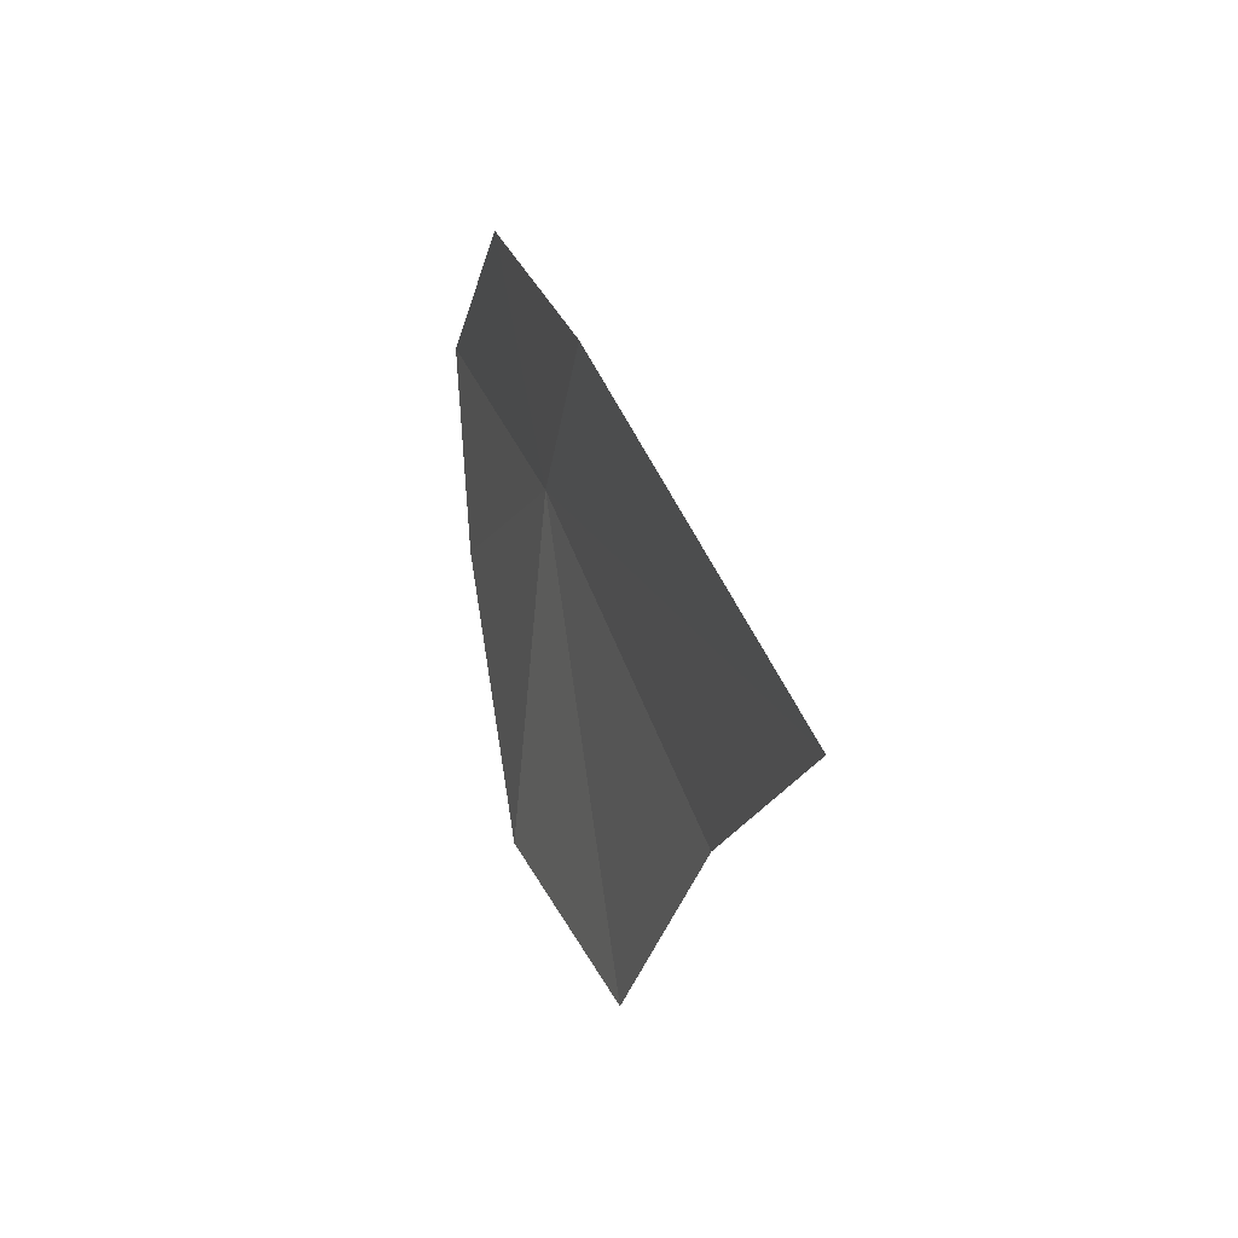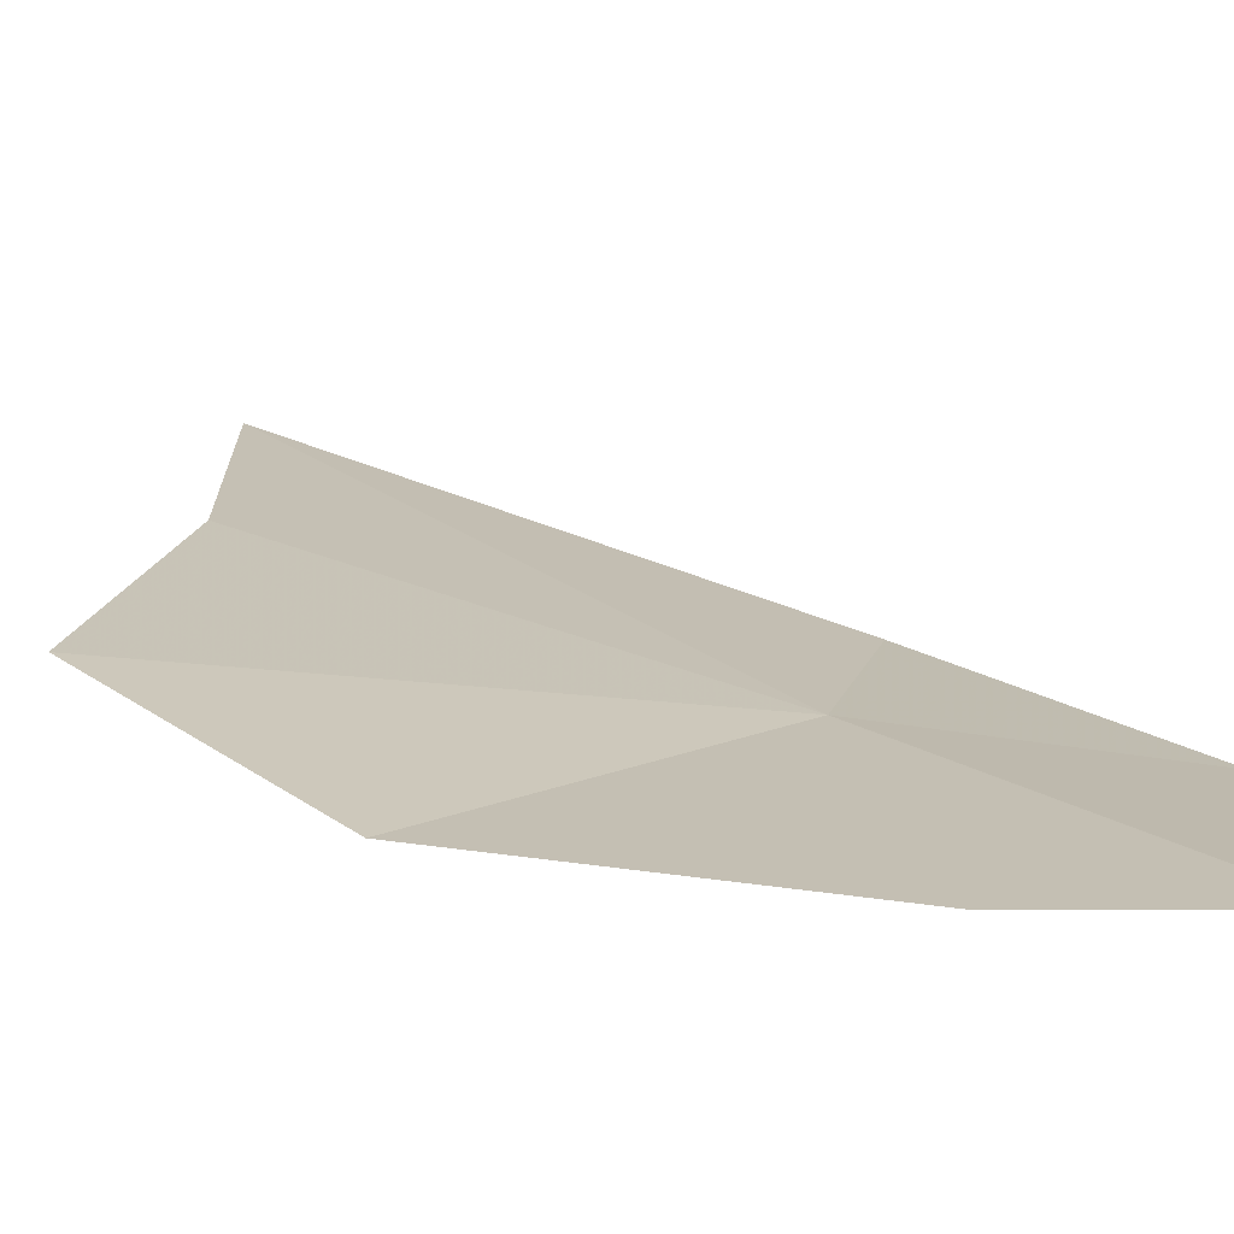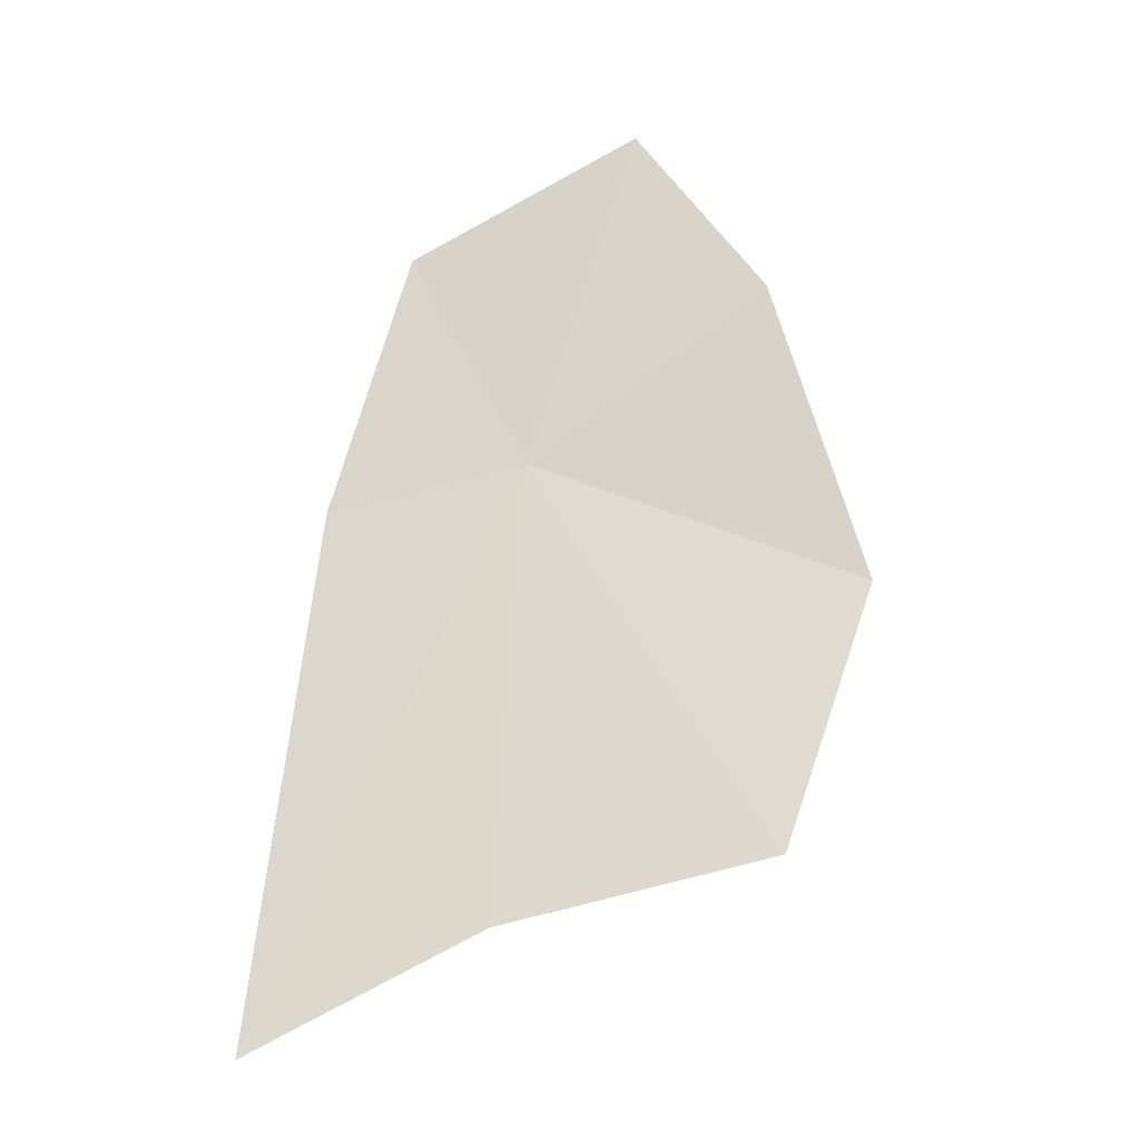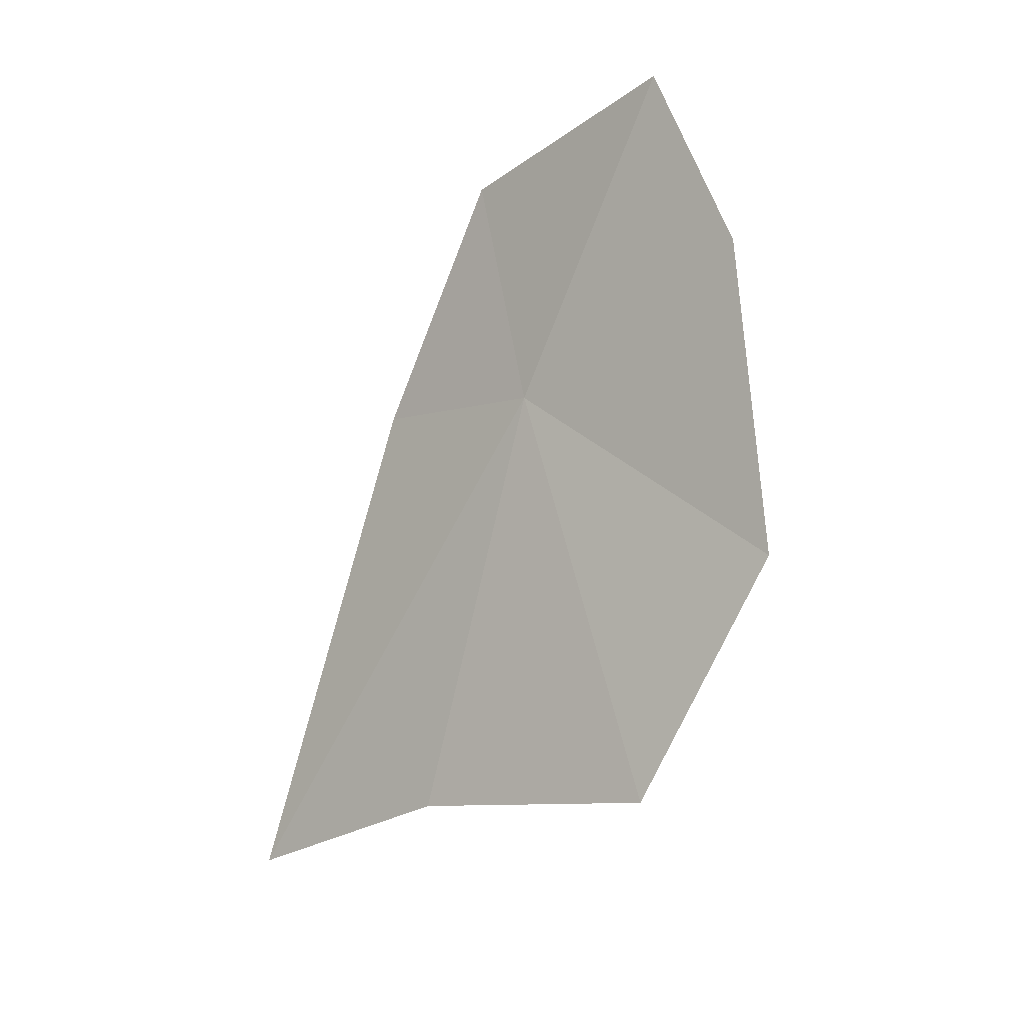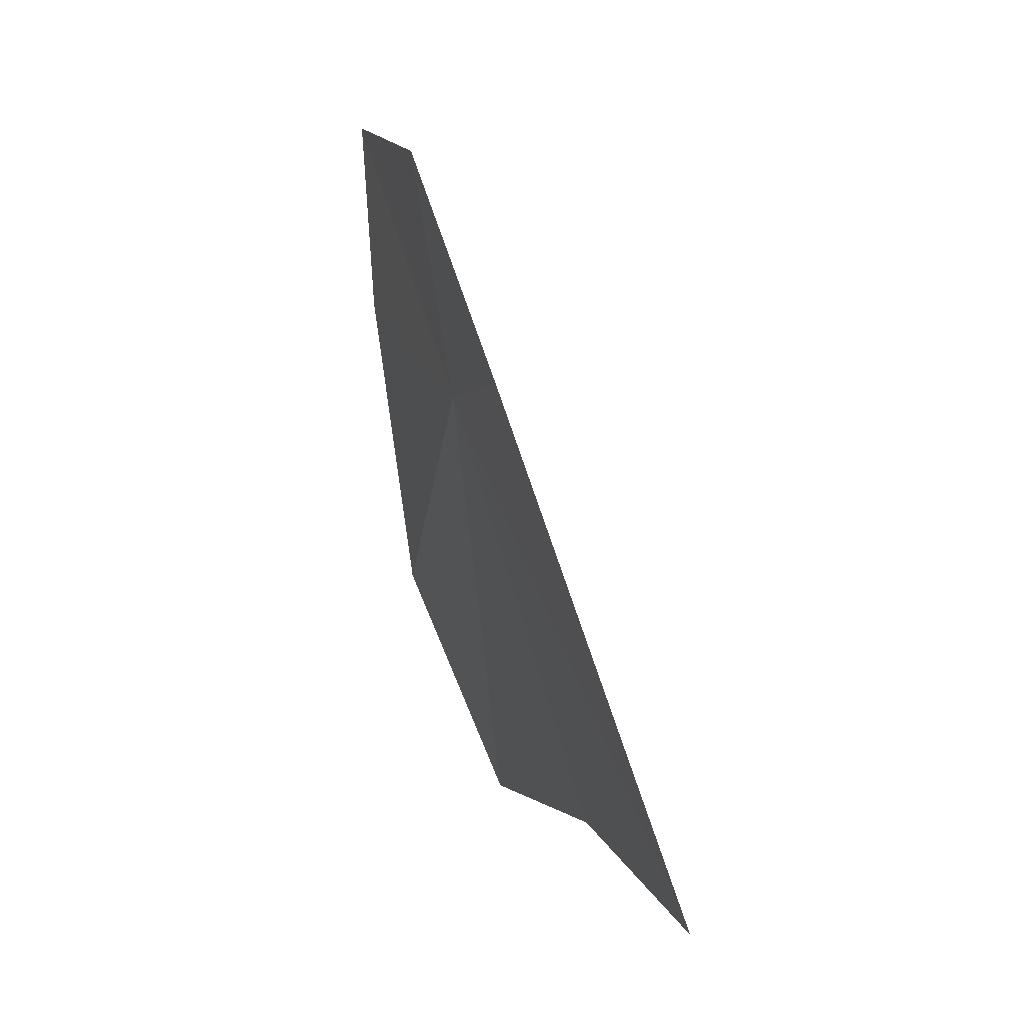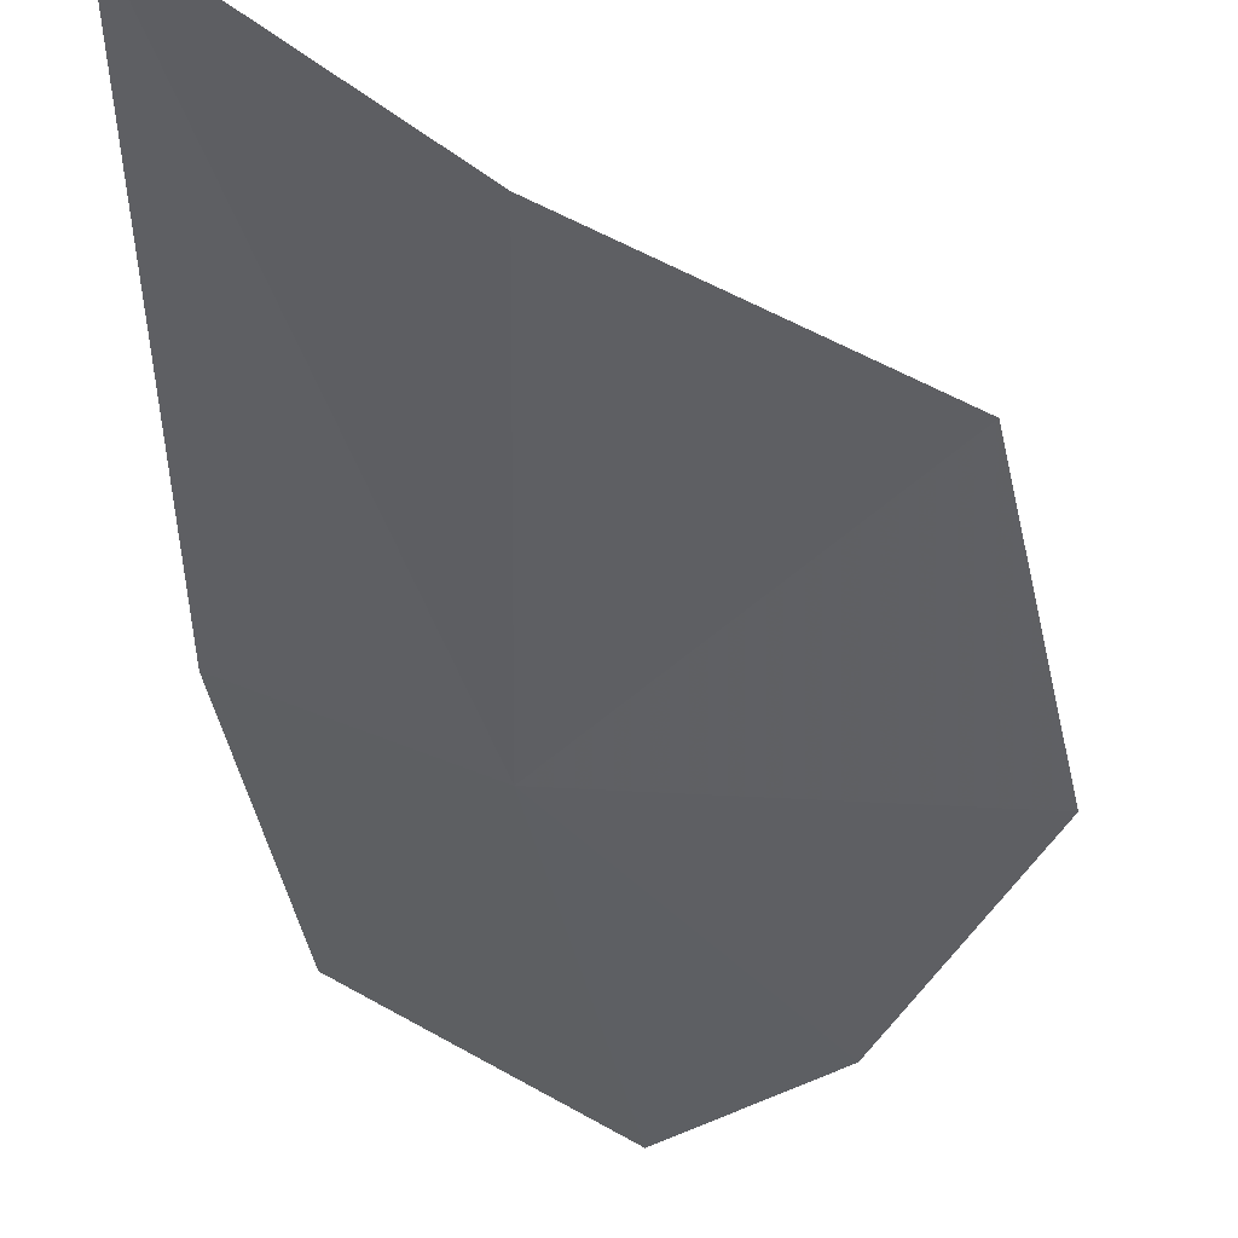
<metadata>
{"format":"obj","ext":"obj","renderer":"f3d","projection":"perspective","resolution":1024,"background":"white","views":[{"elev":-48.2,"azim":96.9,"up":"+Z"},{"elev":-3.7,"azim":-61.6,"up":"+Y"},{"elev":-2.1,"azim":-160.3,"up":"+Z"},{"elev":13.1,"azim":-122.7,"up":"+Z"},{"elev":-14.3,"azim":93.0,"up":"+Z"},{"elev":-28.1,"azim":-179.1,"up":"+Y"}]}
</metadata>
<code>
v -3.828 30.13 27.84
v -2.665 30.48 27.55
v -2.624 31.52 24.44
v -2.985 29.94 29.15
v -4.295 29.46 29.92
v -3.916 30.95 25.16
v -5.139 29.46 28.95
v -5.469 30.34 25.57
v -5.834 29.68 27.13
f 1 2 3
f 1 4 2
f 1 5 4
f 1 3 6
f 1 7 5
f 1 6 8
f 1 9 7
f 1 8 9

</code>
